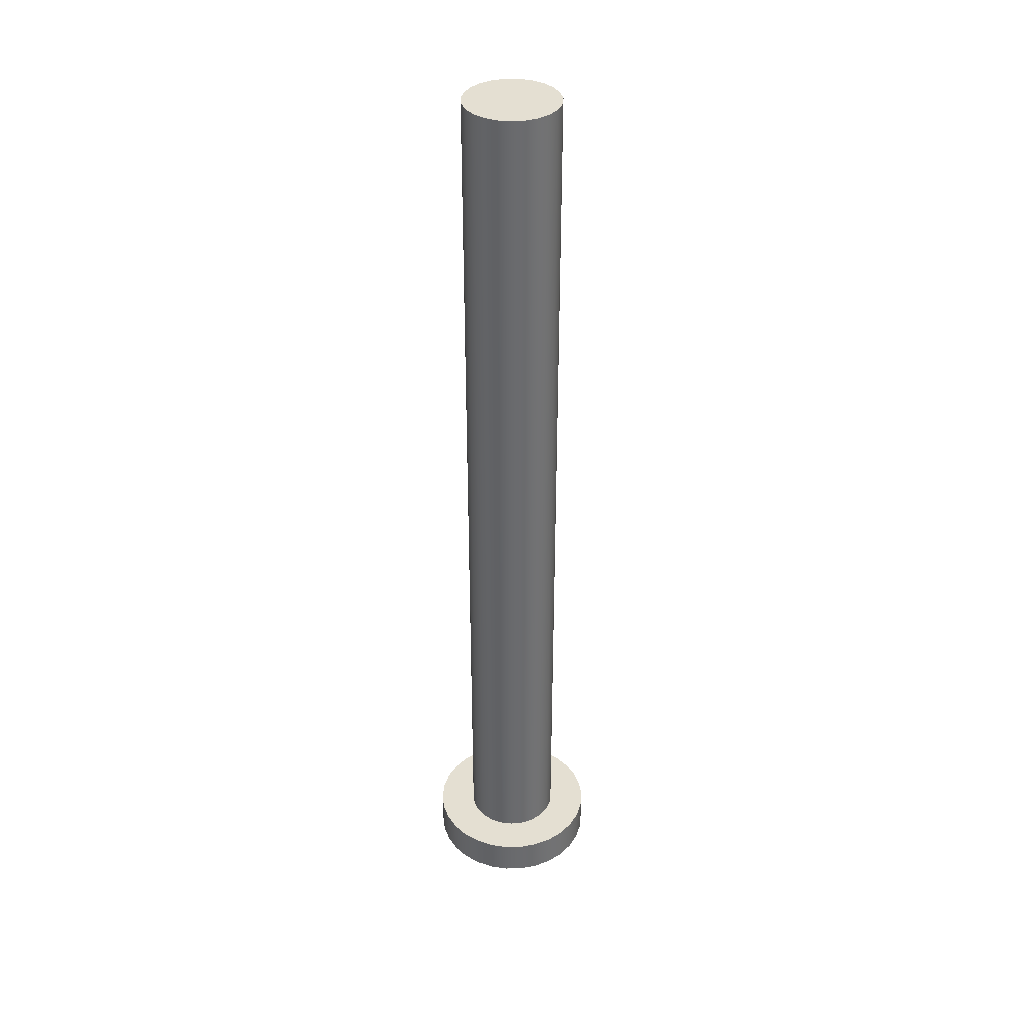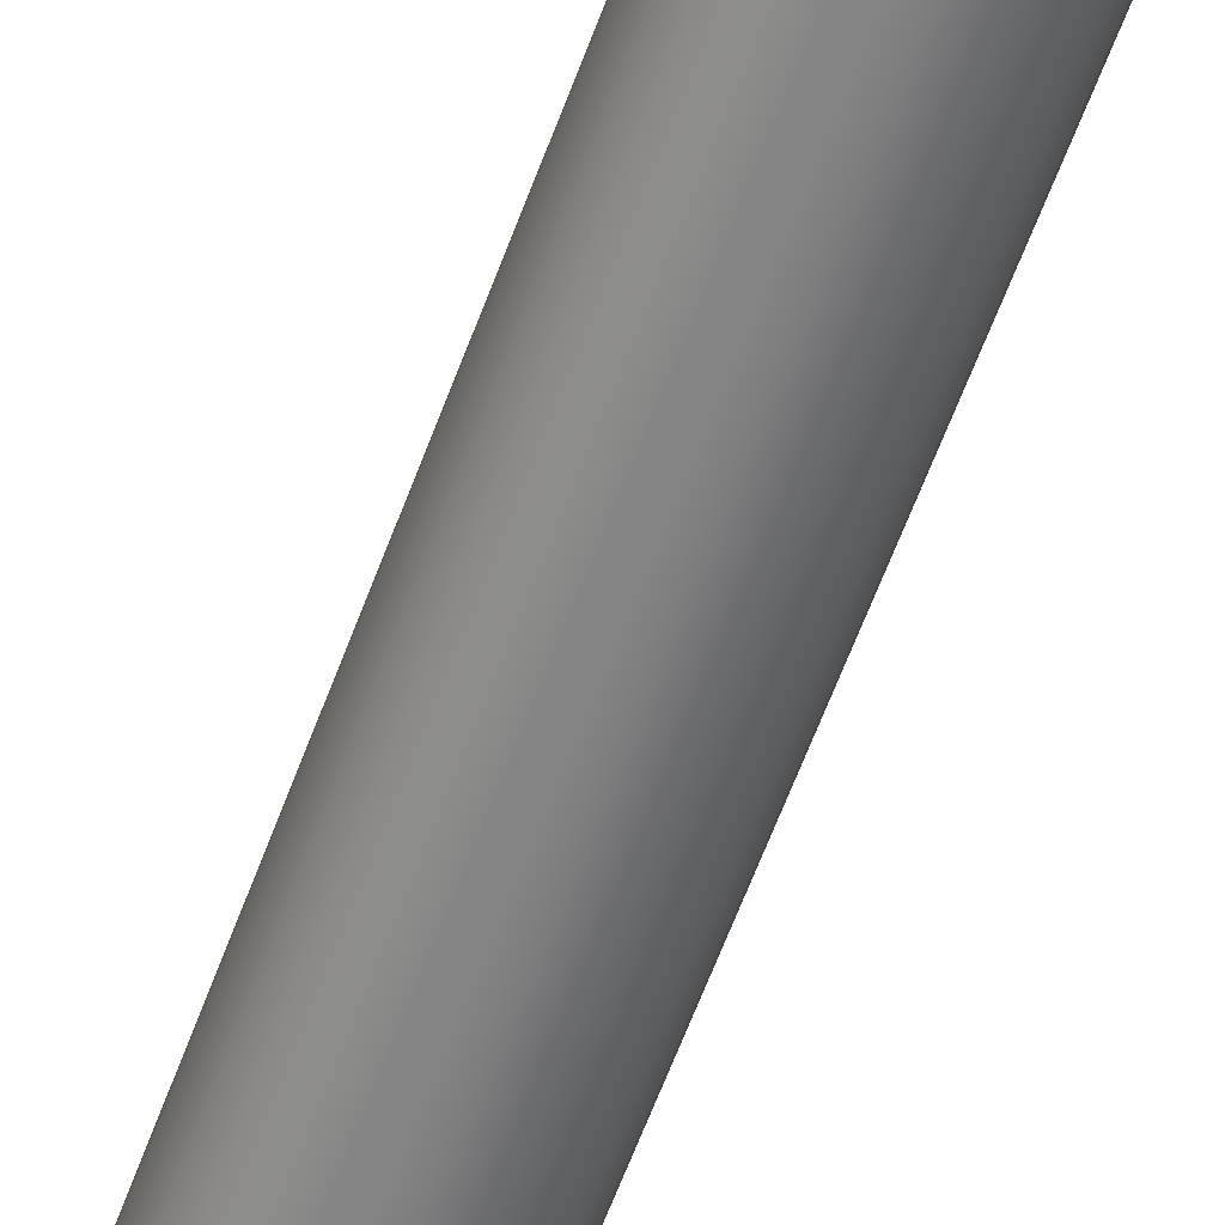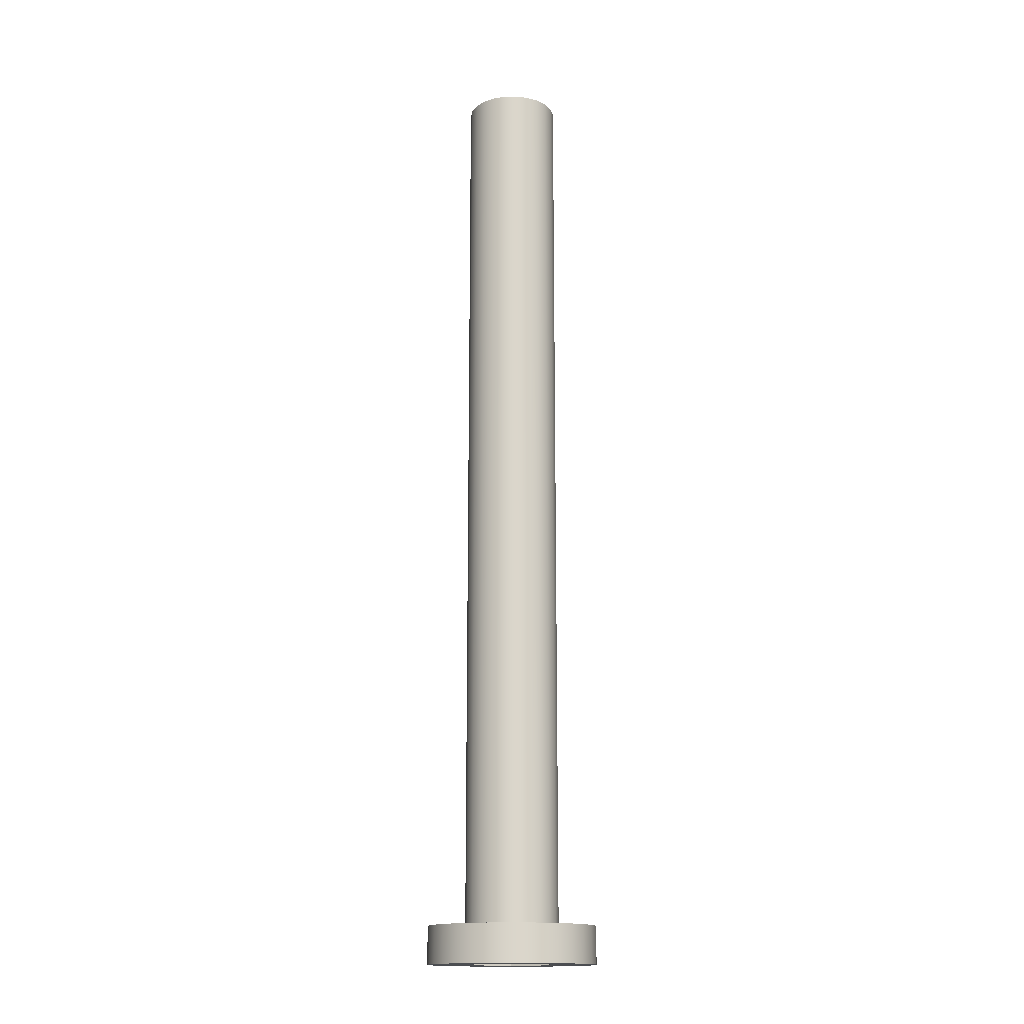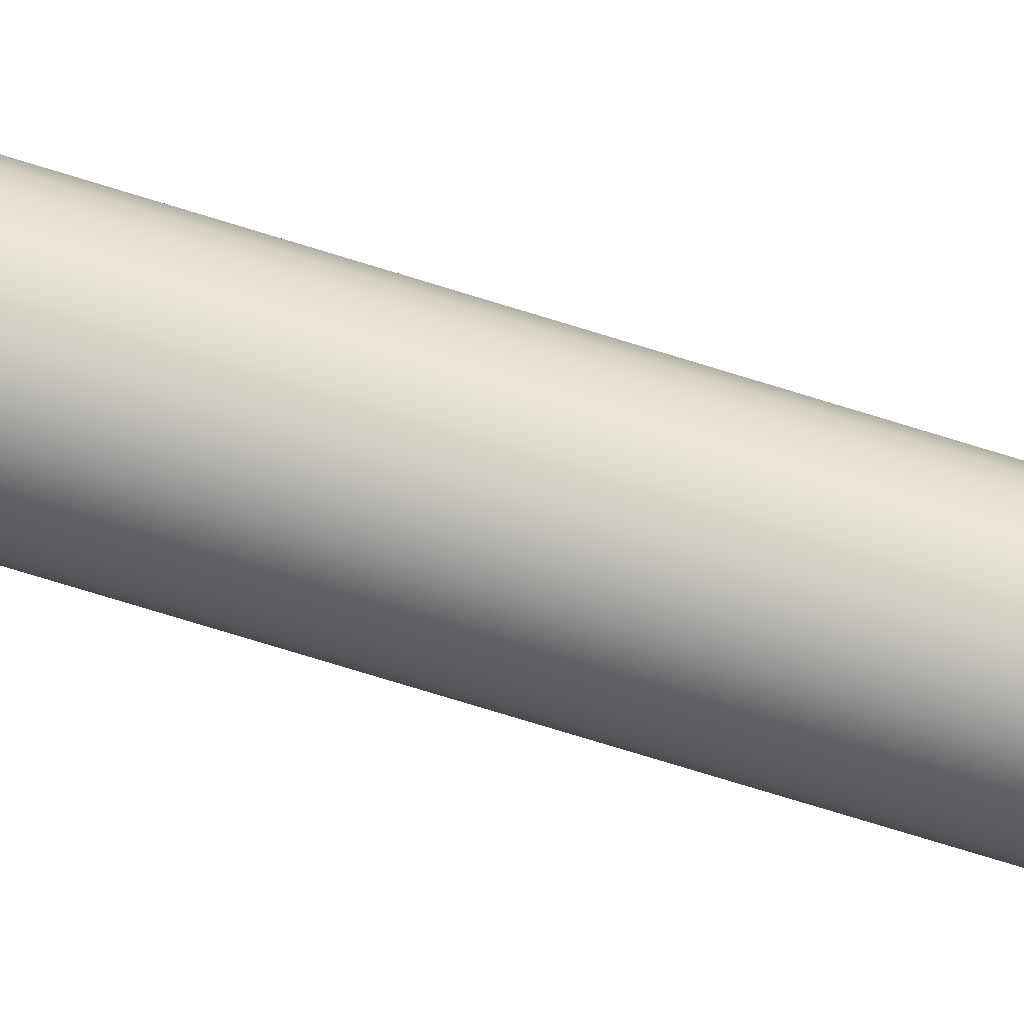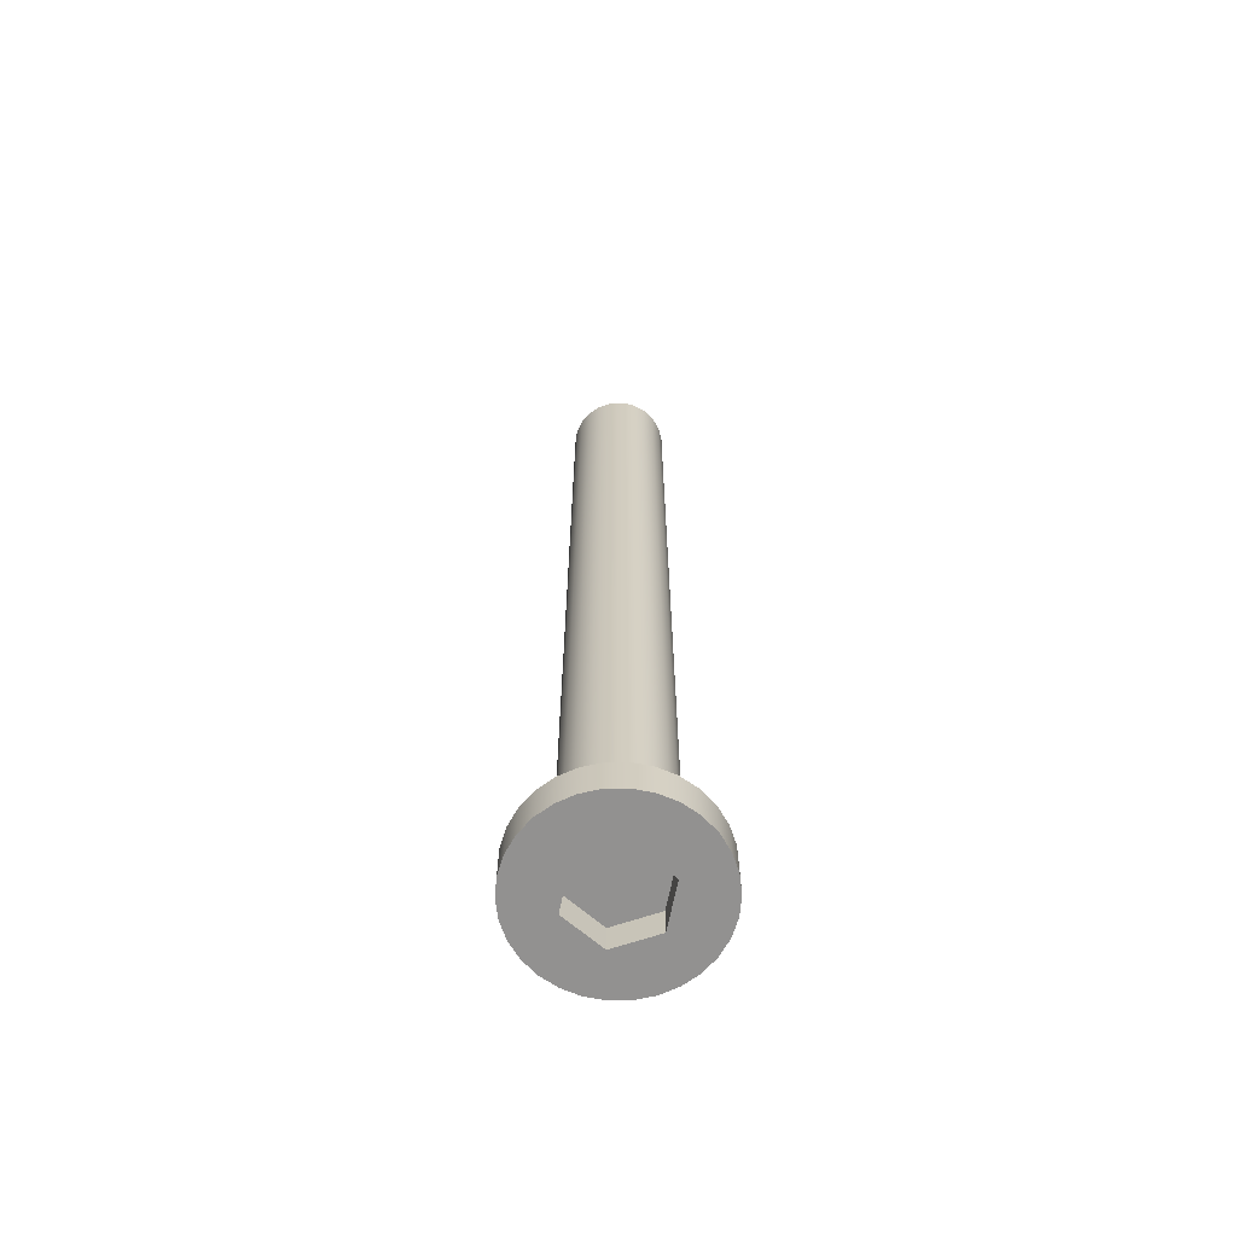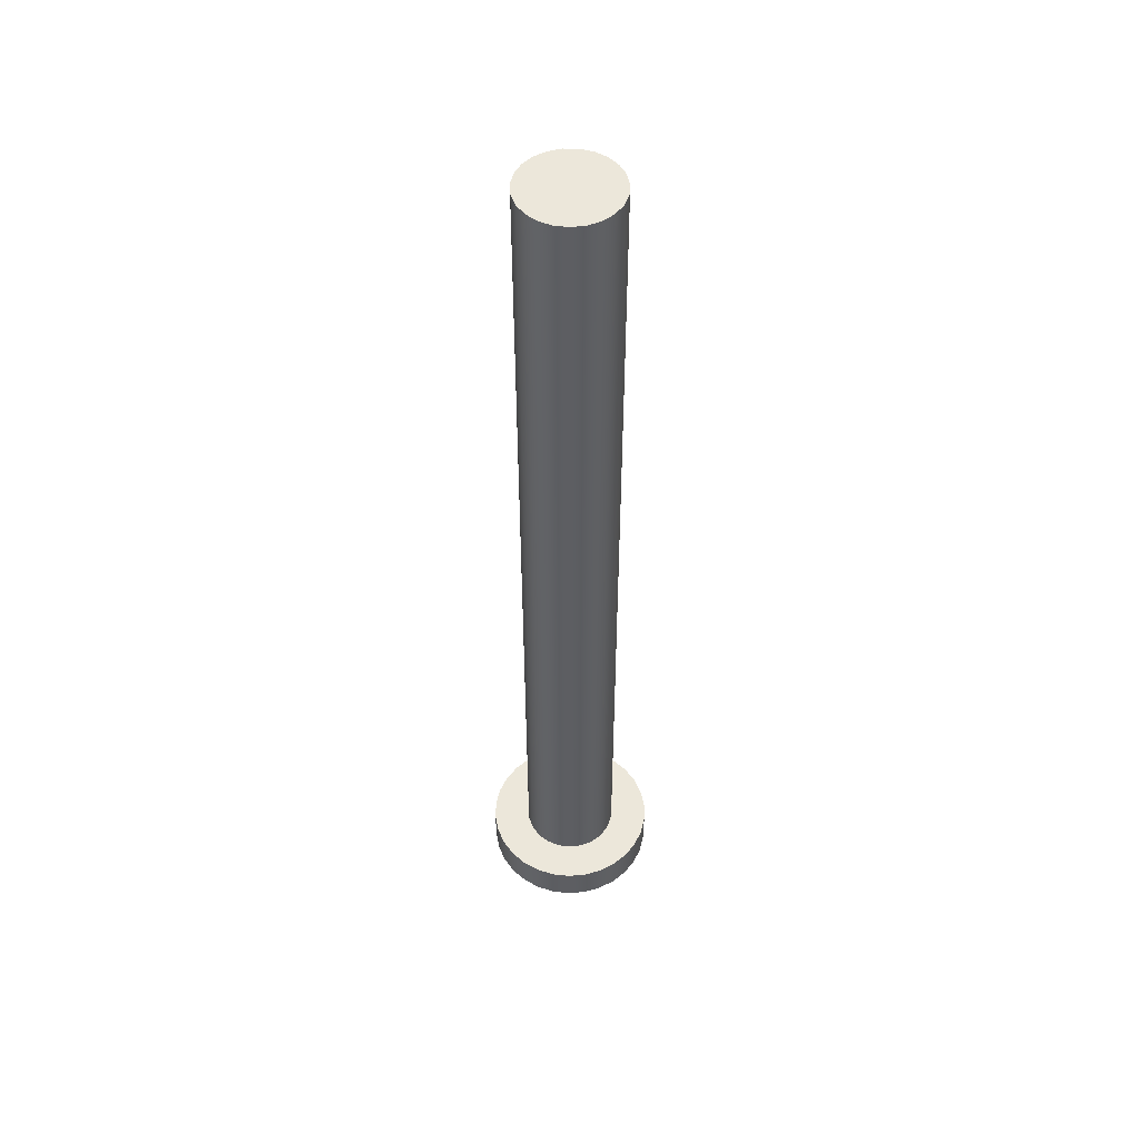
<metadata>
{"format":"obj","ext":"obj","renderer":"f3d","projection":"perspective","resolution":1024,"background":"white","views":[{"elev":37.0,"azim":83.1,"up":"+Z"},{"elev":-59.7,"azim":-19.8,"up":"+Y"},{"elev":-15.8,"azim":-1.4,"up":"+Z"},{"elev":-76.5,"azim":73.0,"up":"+Y"},{"elev":-66.1,"azim":108.8,"up":"+Z"},{"elev":50.8,"azim":67.1,"up":"+Z"}]}
</metadata>
<code>
v -0.2 0.1155 0
v 2.082e-16 0.2309 0
v 2.22e-16 0.2309 0.15
v -0.2 0.1155 0.15
v 2.082e-16 0.2309 0
v 0.2 0.1155 0
v 0.2 0.1155 0.15
v 2.22e-16 0.2309 0.15
v 0.2 0.1155 0
v 0.2 -0.1155 0
v 0.2 -0.1155 0.15
v 0.2 0.1155 0.15
v 0.2 -0.1155 0
v -9.714e-17 -0.2309 0
v -1.11e-16 -0.2309 0.15
v 0.2 -0.1155 0.15
v -9.714e-17 -0.2309 0
v -0.2 -0.1155 0
v -0.2 -0.1155 0.15
v -1.11e-16 -0.2309 0.15
v -0.2 -0.1155 0
v -0.2 0.1155 0
v -0.2 0.1155 0.15
v -0.2 -0.1155 0.15
v -0.2 -0.1155 0.15
v -0.2 0.1155 0.15
v 2.22e-16 0.2309 0.15
v 0.2 0.1155 0.15
v 0.2 -0.1155 0.15
v -1.11e-16 -0.2309 0.15
v -0.45 -5.511e-17 0.2
v -0.4402 0.09356 0.2
v -0.4111 0.183 0.2
v -0.3641 0.2645 0.2
v -0.3011 0.3344 0.2
v -0.225 0.3897 0.2
v -0.1391 0.428 0.2
v -0.04704 0.4475 0.2
v 0.04704 0.4475 0.2
v 0.1391 0.428 0.2
v 0.225 0.3897 0.2
v 0.3011 0.3344 0.2
v 0.3641 0.2645 0.2
v 0.4111 0.183 0.2
v 0.4402 0.09356 0.2
v 0.45 0 0.2
v 0.4402 -0.09356 0.2
v 0.4111 -0.183 0.2
v 0.3641 -0.2645 0.2
v 0.3011 -0.3344 0.2
v 0.225 -0.3897 0.2
v 0.1391 -0.428 0.2
v 0.04704 -0.4475 0.2
v -0.04704 -0.4475 0.2
v -0.1391 -0.428 0.2
v -0.225 -0.3897 0.2
v -0.3011 -0.3344 0.2
v -0.3641 -0.2645 0.2
v -0.4111 -0.183 0.2
v -0.4402 -0.09356 0.2
v -0.45 -5.511e-17 0
v -0.4402 -0.09356 0
v -0.4111 -0.183 0
v -0.3641 -0.2645 0
v -0.3011 -0.3344 0
v -0.225 -0.3897 0
v -0.1391 -0.428 0
v -0.04704 -0.4475 0
v 0.04704 -0.4475 0
v 0.1391 -0.428 0
v 0.225 -0.3897 0
v 0.3011 -0.3344 0
v 0.3641 -0.2645 0
v 0.4111 -0.183 0
v 0.4402 -0.09356 0
v 0.45 0 0
v 0.4402 0.09356 0
v 0.4111 0.183 0
v 0.3641 0.2645 0
v 0.3011 0.3344 0
v 0.225 0.3897 0
v 0.1391 0.428 0
v 0.04704 0.4475 0
v -0.04704 0.4475 0
v -0.1391 0.428 0
v -0.225 0.3897 0
v -0.3011 0.3344 0
v -0.3641 0.2645 0
v -0.4111 0.183 0
v -0.4402 0.09356 0
v -0.45 -5.511e-17 0
v -0.45 -5.511e-17 0.2
v -0.25 -3.062e-17 0.2
v -0.2407 0.06745 0.2
v -0.2136 0.1299 0.2
v -0.1706 0.1827 0.2
v -0.115 0.222 0.2
v -0.05086 0.2448 0.2
v 0.01706 0.2494 0.2
v 0.08372 0.2356 0.2
v 0.1442 0.2042 0.2
v 0.1939 0.1578 0.2
v 0.2293 0.0996 0.2
v 0.2477 0.03404 0.2
v 0.2477 -0.03404 0.2
v 0.2293 -0.0996 0.2
v 0.1939 -0.1578 0.2
v 0.1442 -0.2042 0.2
v 0.08372 -0.2356 0.2
v 0.01706 -0.2494 0.2
v -0.05086 -0.2448 0.2
v -0.115 -0.222 0.2
v -0.1706 -0.1827 0.2
v -0.2136 -0.1299 0.2
v -0.2407 -0.06745 0.2
v -0.45 -5.511e-17 0.2
v -0.4402 -0.09356 0.2
v -0.4111 -0.183 0.2
v -0.3641 -0.2645 0.2
v -0.3011 -0.3344 0.2
v -0.225 -0.3897 0.2
v -0.1391 -0.428 0.2
v -0.04704 -0.4475 0.2
v 0.04704 -0.4475 0.2
v 0.1391 -0.428 0.2
v 0.225 -0.3897 0.2
v 0.3011 -0.3344 0.2
v 0.3641 -0.2645 0.2
v 0.4111 -0.183 0.2
v 0.4402 -0.09356 0.2
v 0.45 0 0.2
v 0.4402 0.09356 0.2
v 0.4111 0.183 0.2
v 0.3641 0.2645 0.2
v 0.3011 0.3344 0.2
v 0.225 0.3897 0.2
v 0.1391 0.428 0.2
v 0.04704 0.4475 0.2
v -0.04704 0.4475 0.2
v -0.1391 0.428 0.2
v -0.225 0.3897 0.2
v -0.3011 0.3344 0.2
v -0.3641 0.2645 0.2
v -0.4111 0.183 0.2
v -0.4402 0.09356 0.2
v -0.25 -3.062e-17 0.2
v -0.2407 -0.06745 0.2
v -0.2136 -0.1299 0.2
v -0.1706 -0.1827 0.2
v -0.115 -0.222 0.2
v -0.05086 -0.2448 0.2
v 0.01706 -0.2494 0.2
v 0.08372 -0.2356 0.2
v 0.1442 -0.2042 0.2
v 0.1939 -0.1578 0.2
v 0.2293 -0.0996 0.2
v 0.2477 -0.03404 0.2
v 0.2477 0.03404 0.2
v 0.2293 0.0996 0.2
v 0.1939 0.1578 0.2
v 0.1442 0.2042 0.2
v 0.08372 0.2356 0.2
v 0.01706 0.2494 0.2
v -0.05086 0.2448 0.2
v -0.115 0.222 0.2
v -0.1706 0.1827 0.2
v -0.2136 0.1299 0.2
v -0.2407 0.06745 0.2
v -0.25 -3.062e-17 5
v -0.2407 0.06745 5
v -0.2136 0.1299 5
v -0.1706 0.1827 5
v -0.115 0.222 5
v -0.05086 0.2448 5
v 0.01706 0.2494 5
v 0.08372 0.2356 5
v 0.1442 0.2042 5
v 0.1939 0.1578 5
v 0.2293 0.0996 5
v 0.2477 0.03404 5
v 0.2477 -0.03404 5
v 0.2293 -0.0996 5
v 0.1939 -0.1578 5
v 0.1442 -0.2042 5
v 0.08372 -0.2356 5
v 0.01706 -0.2494 5
v -0.05086 -0.2448 5
v -0.115 -0.222 5
v -0.1706 -0.1827 5
v -0.2136 -0.1299 5
v -0.2407 -0.06745 5
v -0.25 -3.062e-17 0.2
v -0.25 -3.062e-17 5
v -0.25 -3.062e-17 5
v -0.2407 -0.06745 5
v -0.2136 -0.1299 5
v -0.1706 -0.1827 5
v -0.115 -0.222 5
v -0.05086 -0.2448 5
v 0.01706 -0.2494 5
v 0.08372 -0.2356 5
v 0.1442 -0.2042 5
v 0.1939 -0.1578 5
v 0.2293 -0.0996 5
v 0.2477 -0.03404 5
v 0.2477 0.03404 5
v 0.2293 0.0996 5
v 0.1939 0.1578 5
v 0.1442 0.2042 5
v 0.08372 0.2356 5
v 0.01706 0.2494 5
v -0.05086 0.2448 5
v -0.115 0.222 5
v -0.1706 0.1827 5
v -0.2136 0.1299 5
v -0.2407 0.06745 5
v 2.082e-16 0.2309 0
v -0.2 0.1155 0
v -0.2 -0.1155 0
v -9.714e-17 -0.2309 0
v 0.2 -0.1155 0
v 0.2 0.1155 0
v -0.45 -5.511e-17 0
v -0.4402 0.09356 0
v -0.4111 0.183 0
v -0.3641 0.2645 0
v -0.3011 0.3344 0
v -0.225 0.3897 0
v -0.1391 0.428 0
v -0.04704 0.4475 0
v 0.04704 0.4475 0
v 0.1391 0.428 0
v 0.225 0.3897 0
v 0.3011 0.3344 0
v 0.3641 0.2645 0
v 0.4111 0.183 0
v 0.4402 0.09356 0
v 0.45 0 0
v 0.4402 -0.09356 0
v 0.4111 -0.183 0
v 0.3641 -0.2645 0
v 0.3011 -0.3344 0
v 0.225 -0.3897 0
v 0.1391 -0.428 0
v 0.04704 -0.4475 0
v -0.04704 -0.4475 0
v -0.1391 -0.428 0
v -0.225 -0.3897 0
v -0.3011 -0.3344 0
v -0.3641 -0.2645 0
v -0.4111 -0.183 0
v -0.4402 -0.09356 0
g 86d087c0-e352-11ea-b850-54bf646e7e1f
f 1 2 4
f 4 2 3
g 86d17200-e352-11ea-9d9e-54bf646e7e1f
f 5 6 8
f 8 6 7
g 86d1e730-e352-11ea-a4c7-54bf646e7e1f
f 9 10 12
f 12 10 11
g 86d28378-e352-11ea-b870-54bf646e7e1f
f 13 14 16
f 16 14 15
g 86d31fba-e352-11ea-bd6f-54bf646e7e1f
f 17 18 20
f 20 18 19
g 86d394e6-e352-11ea-97d6-54bf646e7e1f
f 21 22 24
f 24 22 23
g 86d40a18-e352-11ea-abdb-54bf646e7e1f
f 26 27 25
f 25 27 30
f 30 27 28
f 30 28 29
g 86935c36-e352-11ea-8a5b-54bf646e7e1f
f 32 90 31
f 31 90 91
f 92 61 60
f 60 61 62
f 60 62 59
f 59 62 63
f 59 63 58
f 58 63 64
f 58 64 57
f 57 64 65
f 57 65 56
f 56 65 66
f 56 66 55
f 55 66 67
f 55 67 54
f 54 67 68
f 54 68 53
f 53 68 69
f 53 69 52
f 52 69 70
f 52 70 51
f 51 70 71
f 51 71 50
f 50 71 72
f 50 72 49
f 49 72 73
f 49 73 48
f 48 73 74
f 48 74 47
f 47 74 75
f 47 75 46
f 46 75 76
f 46 76 45
f 45 76 77
f 45 77 44
f 44 77 78
f 44 78 43
f 43 78 79
f 43 79 42
f 42 79 80
f 42 80 41
f 41 80 81
f 41 81 40
f 40 81 82
f 40 82 39
f 39 82 83
f 39 83 38
f 38 83 84
f 38 84 37
f 37 84 85
f 37 85 36
f 36 85 86
f 36 86 35
f 35 86 87
f 35 87 34
f 34 87 88
f 34 88 33
f 33 88 89
f 33 89 32
f 32 89 90
g 8693aa50-e352-11ea-ad79-54bf646e7e1f
f 94 145 93
f 93 145 116
f 93 116 117
f 145 94 144
f 144 94 95
f 144 95 143
f 143 95 96
f 143 96 142
f 142 96 141
f 141 96 97
f 141 97 140
f 140 97 98
f 140 98 139
f 139 98 99
f 139 99 138
f 138 99 100
f 138 100 137
f 137 100 136
f 136 100 101
f 136 101 135
f 135 101 102
f 135 102 134
f 134 102 103
f 134 103 133
f 133 103 132
f 132 103 104
f 132 104 131
f 131 104 105
f 131 105 130
f 130 105 106
f 130 106 129
f 129 106 128
f 128 106 107
f 128 107 127
f 127 107 108
f 127 108 126
f 126 108 109
f 126 109 125
f 125 109 124
f 124 109 110
f 124 110 123
f 123 110 111
f 123 111 122
f 122 111 112
f 122 112 121
f 121 112 113
f 121 113 120
f 120 113 119
f 119 113 114
f 119 114 118
f 118 114 115
f 118 115 117
f 117 115 93
g 865b120c-e352-11ea-bc1e-54bf646e7e1f
f 147 191 146
f 146 191 193
f 192 169 168
f 168 169 170
f 168 170 167
f 167 170 171
f 167 171 166
f 166 171 172
f 166 172 165
f 165 172 173
f 165 173 164
f 164 173 174
f 164 174 163
f 163 174 175
f 163 175 162
f 162 175 176
f 162 176 161
f 161 176 177
f 161 177 160
f 160 177 178
f 160 178 159
f 159 178 179
f 159 179 158
f 158 179 180
f 158 180 157
f 157 180 181
f 157 181 156
f 156 181 182
f 156 182 155
f 155 182 183
f 155 183 154
f 154 183 184
f 154 184 153
f 153 184 185
f 153 185 152
f 152 185 186
f 152 186 151
f 151 186 187
f 151 187 150
f 150 187 188
f 150 188 149
f 149 188 189
f 149 189 148
f 148 189 190
f 148 190 147
f 147 190 191
g 865b391e-e352-11ea-a11e-54bf646e7e1f
f 195 205 194
f 194 205 206
f 194 206 216
f 216 206 207
f 216 207 215
f 215 207 208
f 215 208 214
f 214 208 209
f 214 209 213
f 213 209 210
f 213 210 212
f 212 210 211
f 205 195 204
f 204 195 196
f 204 196 203
f 203 196 197
f 203 197 202
f 202 197 198
f 202 198 201
f 201 198 199
f 201 199 200
g 865b8738-e352-11ea-9a47-54bf646e7e1f
f 218 228 217
f 217 228 229
f 217 229 230
f 219 223 218
f 218 223 224
f 218 224 225
f 220 248 219
f 219 248 249
f 219 249 250
f 221 243 220
f 220 243 244
f 220 244 245
f 222 238 221
f 221 238 239
f 221 239 240
f 217 233 222
f 222 233 234
f 222 234 235
f 225 226 218
f 218 226 227
f 218 227 228
f 230 231 217
f 217 231 232
f 217 232 233
f 235 236 222
f 222 236 237
f 222 237 238
f 240 241 221
f 221 241 242
f 221 242 243
f 245 246 220
f 220 246 247
f 220 247 248
f 250 251 219
f 219 251 252
f 219 252 223

</code>
